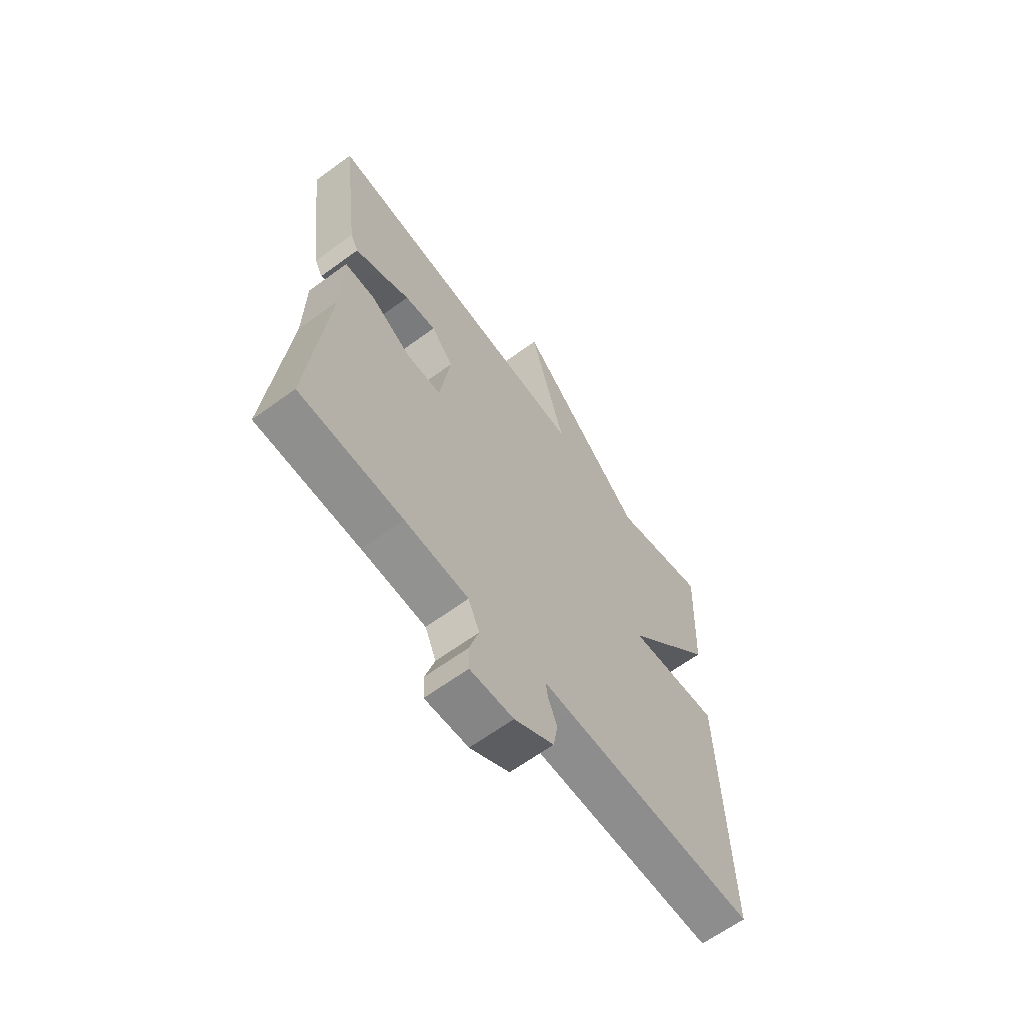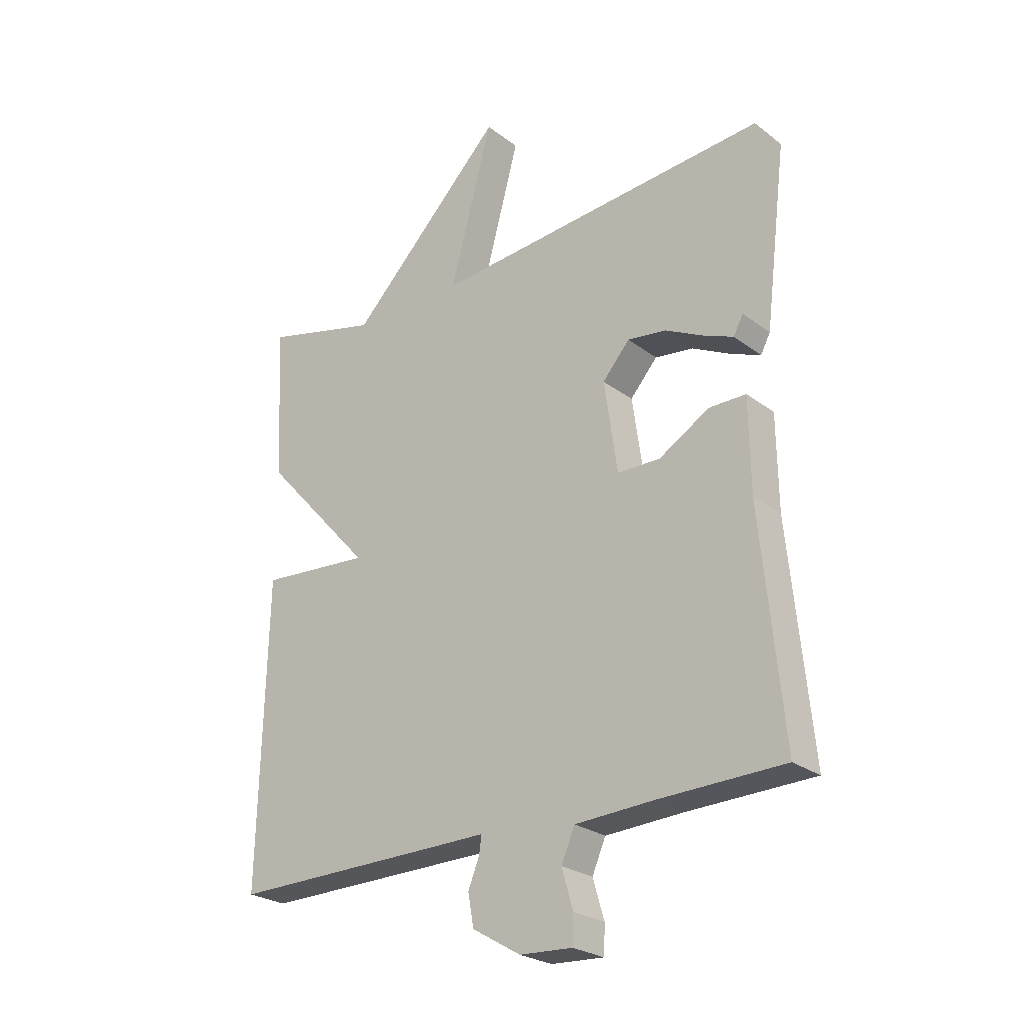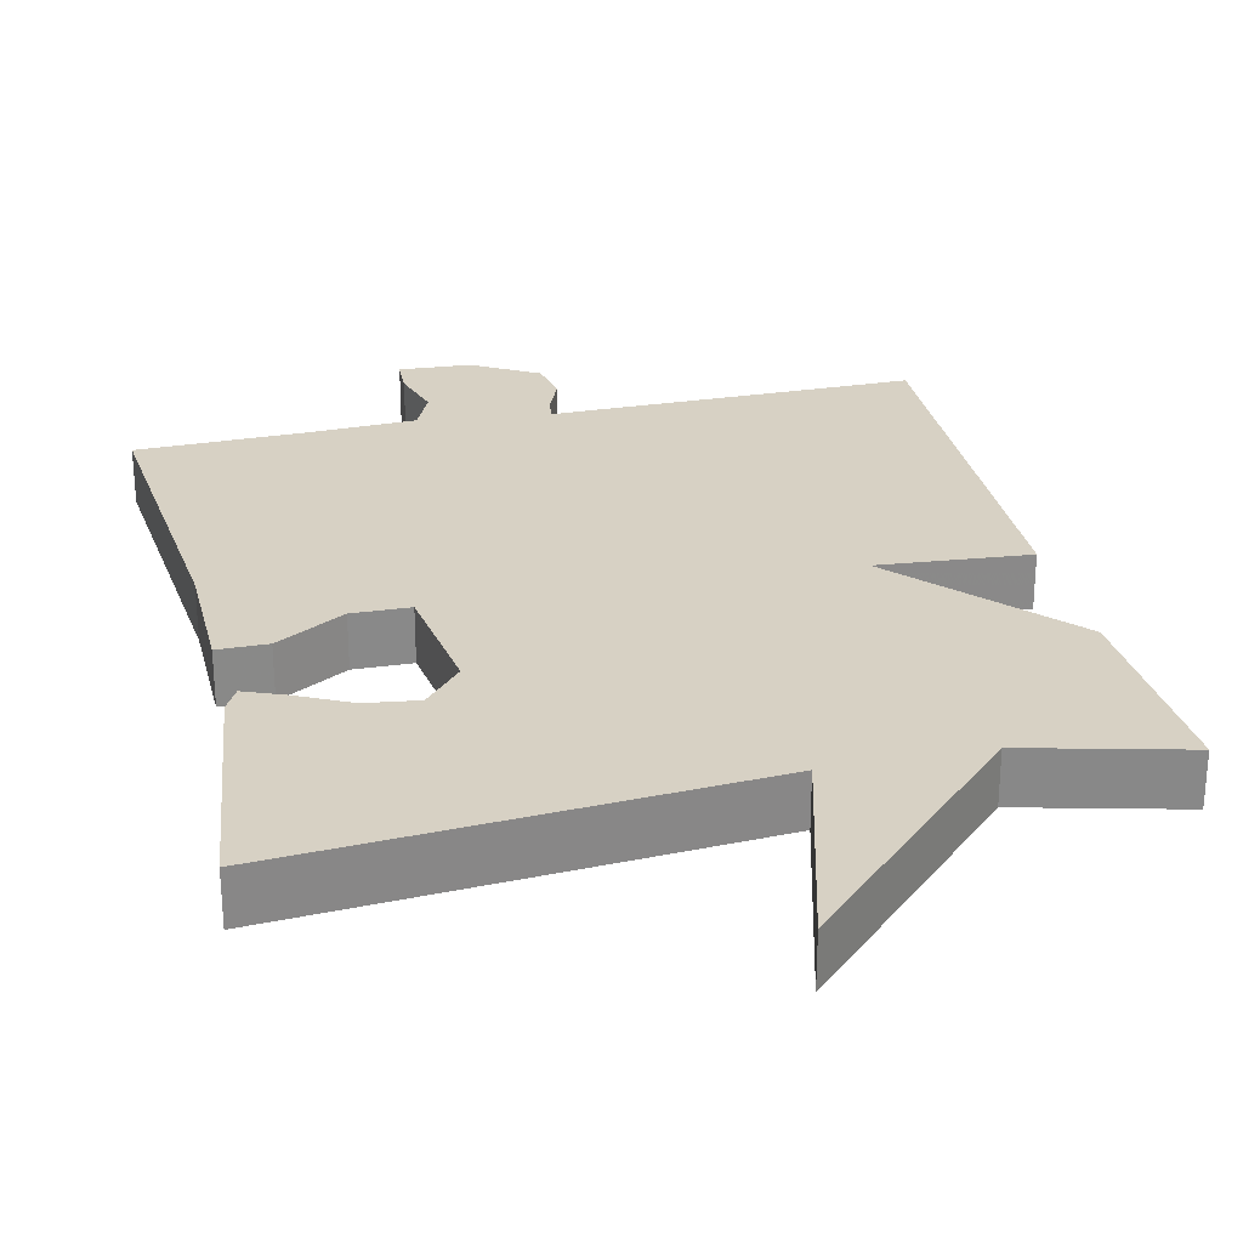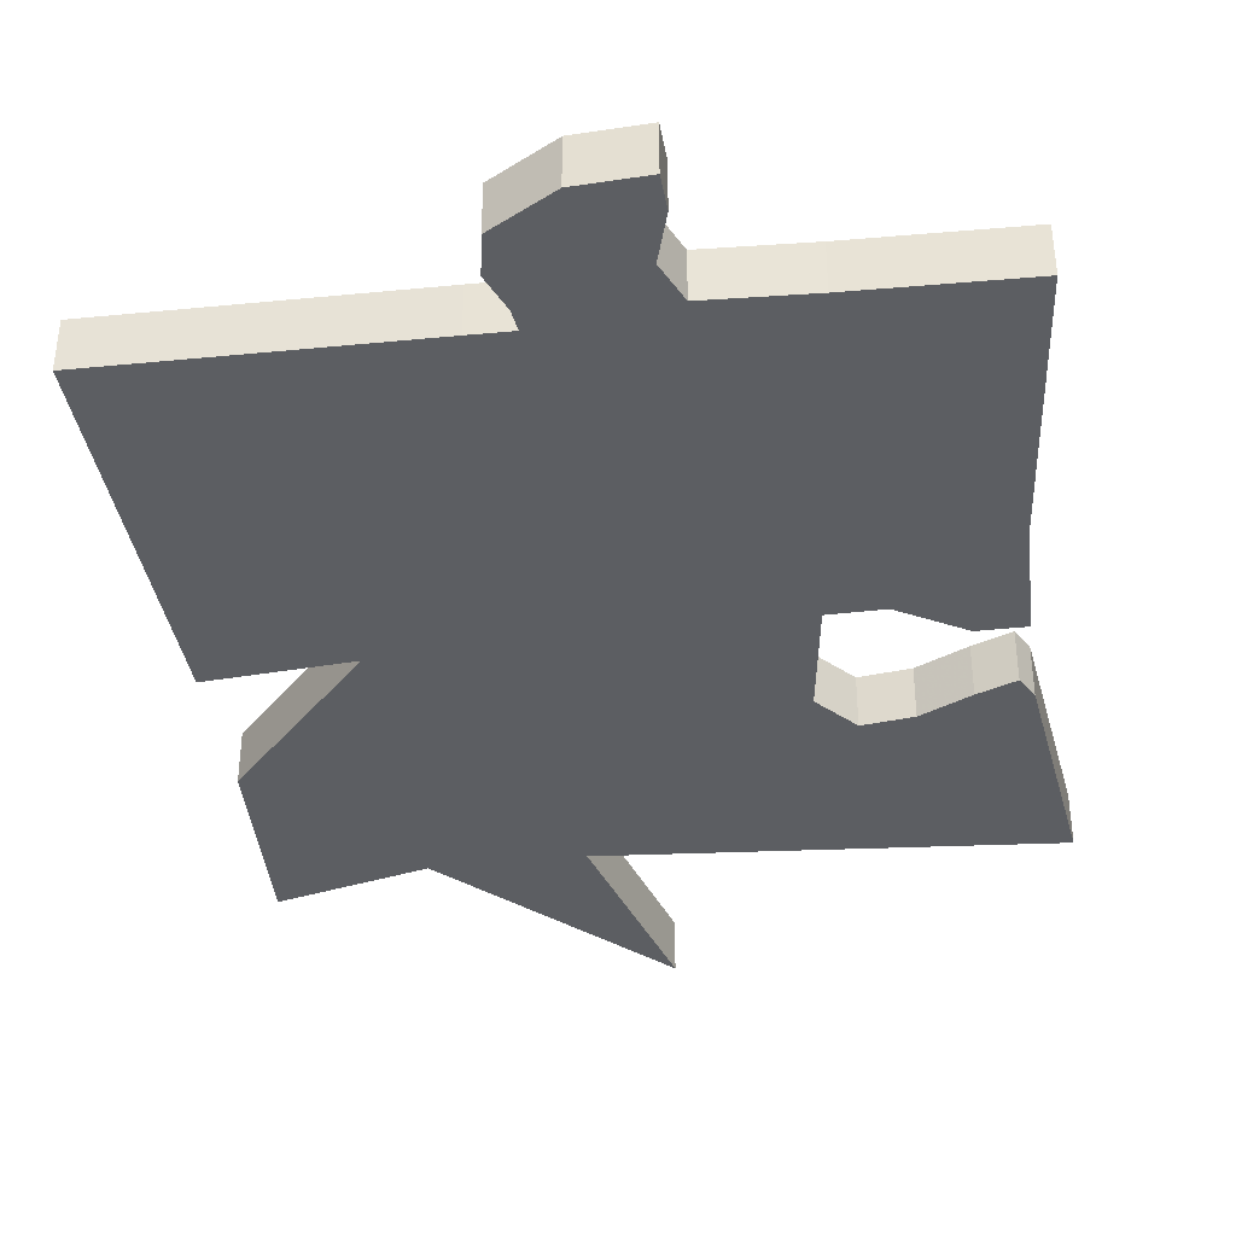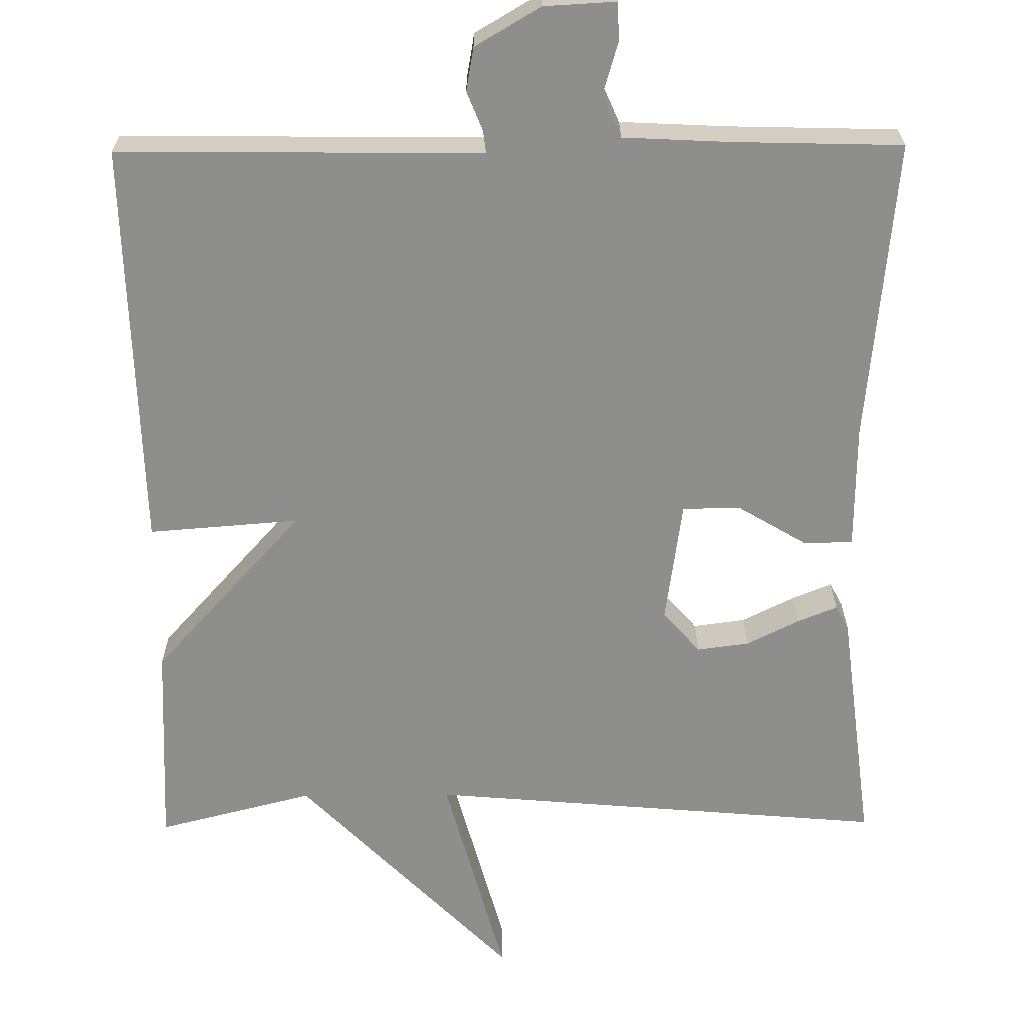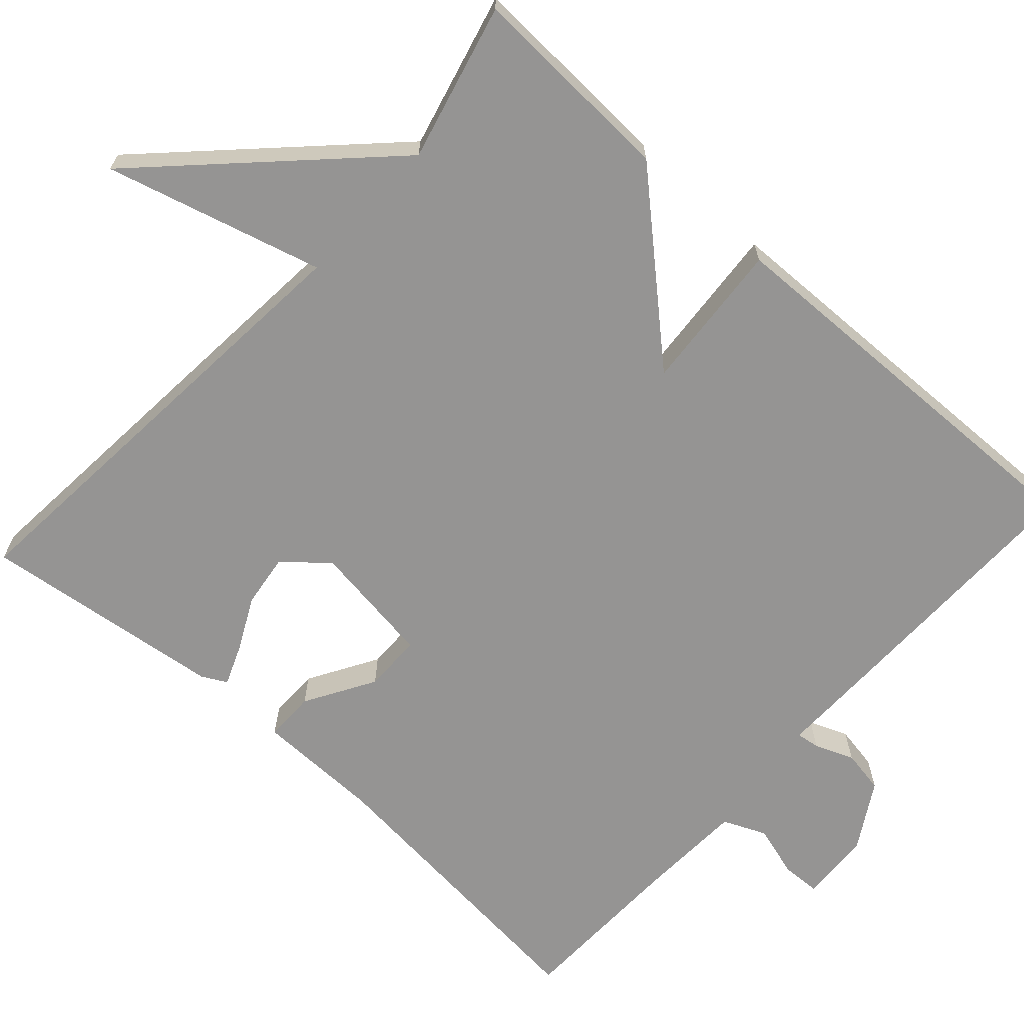
<metadata>
{"format":"obj","ext":"obj","renderer":"f3d","projection":"perspective","resolution":1024,"background":"white","views":[{"elev":-64.1,"azim":-53.6,"up":"+Z"},{"elev":-25.3,"azim":-140.3,"up":"+Z"},{"elev":27.1,"azim":-13.0,"up":"+Y"},{"elev":-37.8,"azim":-172.2,"up":"+Y"},{"elev":-64.9,"azim":-179.5,"up":"+Y"},{"elev":-67.1,"azim":48.0,"up":"+Y"}]}
</metadata>
<code>
v 0.5 0.07 0.5
v 0.487 0.07 0.231
v 0.292 0.07 0.016
v 0.487 0.07 0.031
v 0.5 0.07 -0.5
v 0.085 0.07 -0.495
v 0.028 0.07 -0.494
v 0.032 0.07 -0.524
v 0.052 0.07 -0.574
v 0.042 0.07 -0.63
v -0.043 0.07 -0.68
v -0.136 0.07 -0.685
v -0.138 0.07 -0.636
v -0.118 0.07 -0.568
v -0.142 0.07 -0.513
v -0.279 0.07 -0.506
v -0.5 0.07 -0.5
v -0.462 0.07 -0.107
v -0.46 0.07 0.055
v -0.395 0.07 0.055
v -0.306 0.07 0.002
v -0.231 0.07 0.003
v -0.208 0.07 0.163
v -0.256 0.07 0.218
v -0.324 0.07 0.209
v -0.392 0.07 0.175
v -0.444 0.07 0.154
v -0.461 0.07 0.186
v -0.5 0.07 0.5
v 0.097 0.07 0.449
v 0.021 0.07 0.729
v 0.297 0.07 0.449
v 0.5 0 0.5
v 0.487 0 0.231
v 0.292 0 0.016
v 0.487 0 0.031
v 0.5 0 -0.5
v 0.085 0 -0.495
v 0.028 0 -0.494
v 0.032 0 -0.524
v 0.052 0 -0.574
v 0.042 0 -0.63
v -0.043 0 -0.68
v -0.136 0 -0.685
v -0.138 0 -0.636
v -0.118 0 -0.568
v -0.142 0 -0.513
v -0.279 0 -0.506
v -0.5 0 -0.5
v -0.462 0 -0.107
v -0.46 0 0.055
v -0.395 0 0.055
v -0.306 0 0.002
v -0.231 0 0.003
v -0.208 0 0.163
v -0.256 0 0.218
v -0.324 0 0.209
v -0.392 0 0.175
v -0.444 0 0.154
v -0.461 0 0.186
v -0.5 0 0.5
v 0.097 0 0.449
v 0.021 0 0.729
v 0.297 0 0.449
f 30 31 32
f 28 29 30
f 27 28 30
f 26 27 30
f 25 26 30
f 24 25 30 32
f 1 2 3
f 32 1 3
f 24 32 3
f 23 24 3
f 18 19 20 21
f 18 21 22
f 17 18 22
f 16 17 22
f 22 23 3
f 16 22 3
f 15 16 3
f 12 13 14
f 11 12 14
f 10 11 14
f 9 10 14
f 8 9 14
f 7 8 14 15
f 5 6 7
f 4 5 7
f 3 4 7 15
f 64 63 62
f 62 61 60
f 62 60 59
f 62 59 58
f 62 58 57
f 64 62 57 56
f 35 34 33
f 35 33 64
f 35 64 56
f 35 56 55
f 53 52 51 50
f 54 53 50
f 54 50 49
f 54 49 48
f 35 55 54
f 35 54 48
f 35 48 47
f 46 45 44
f 46 44 43
f 46 43 42
f 46 42 41
f 46 41 40
f 47 46 40 39
f 39 38 37
f 39 37 36
f 47 39 36 35
f 1 33 34 2
f 2 34 35 3
f 3 35 36 4
f 4 36 37 5
f 5 37 38 6
f 6 38 39 7
f 7 39 40 8
f 8 40 41 9
f 9 41 42 10
f 10 42 43 11
f 11 43 44 12
f 12 44 45 13
f 13 45 46 14
f 14 46 47 15
f 15 47 48 16
f 16 48 49 17
f 17 49 50 18
f 18 50 51 19
f 19 51 52 20
f 20 52 53 21
f 21 53 54 22
f 22 54 55 23
f 23 55 56 24
f 24 56 57 25
f 25 57 58 26
f 26 58 59 27
f 27 59 60 28
f 28 60 61 29
f 29 61 62 30
f 30 62 63 31
f 31 63 64 32
f 32 64 33 1

</code>
